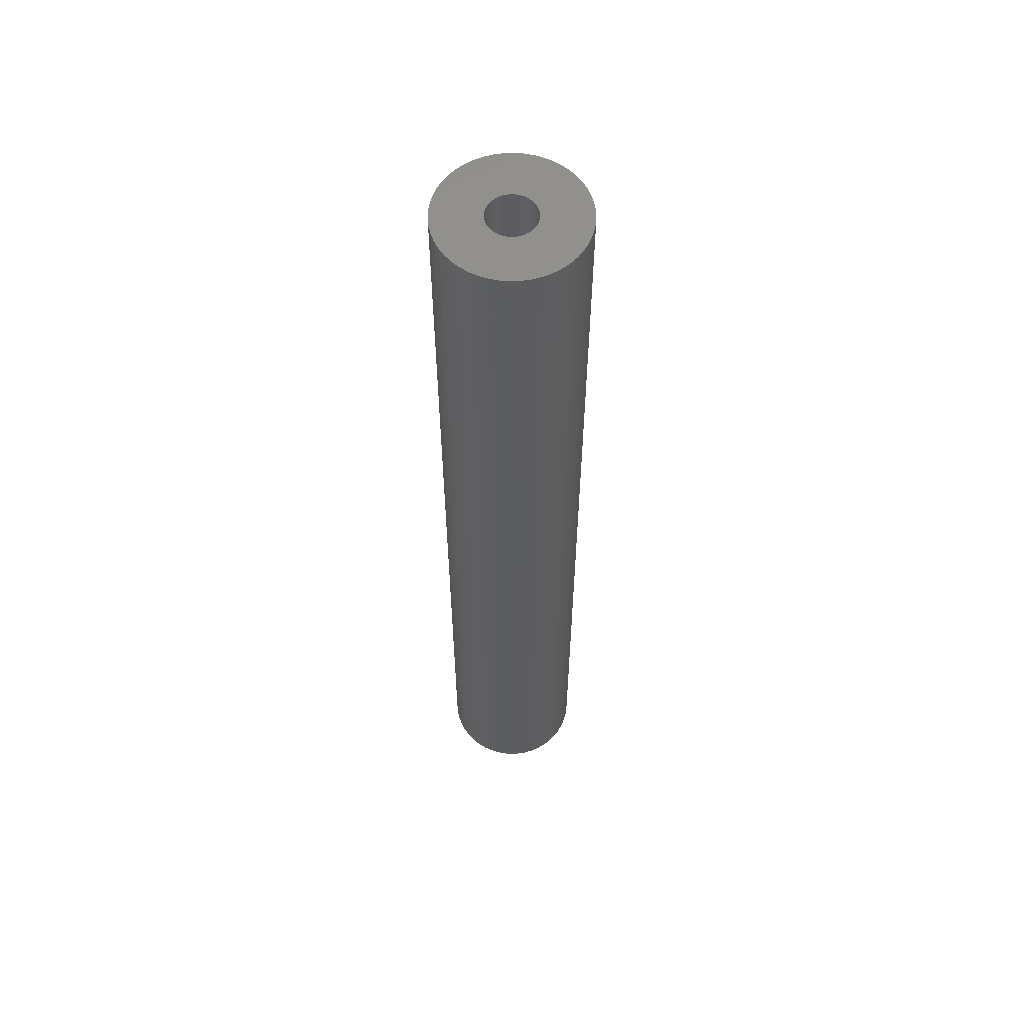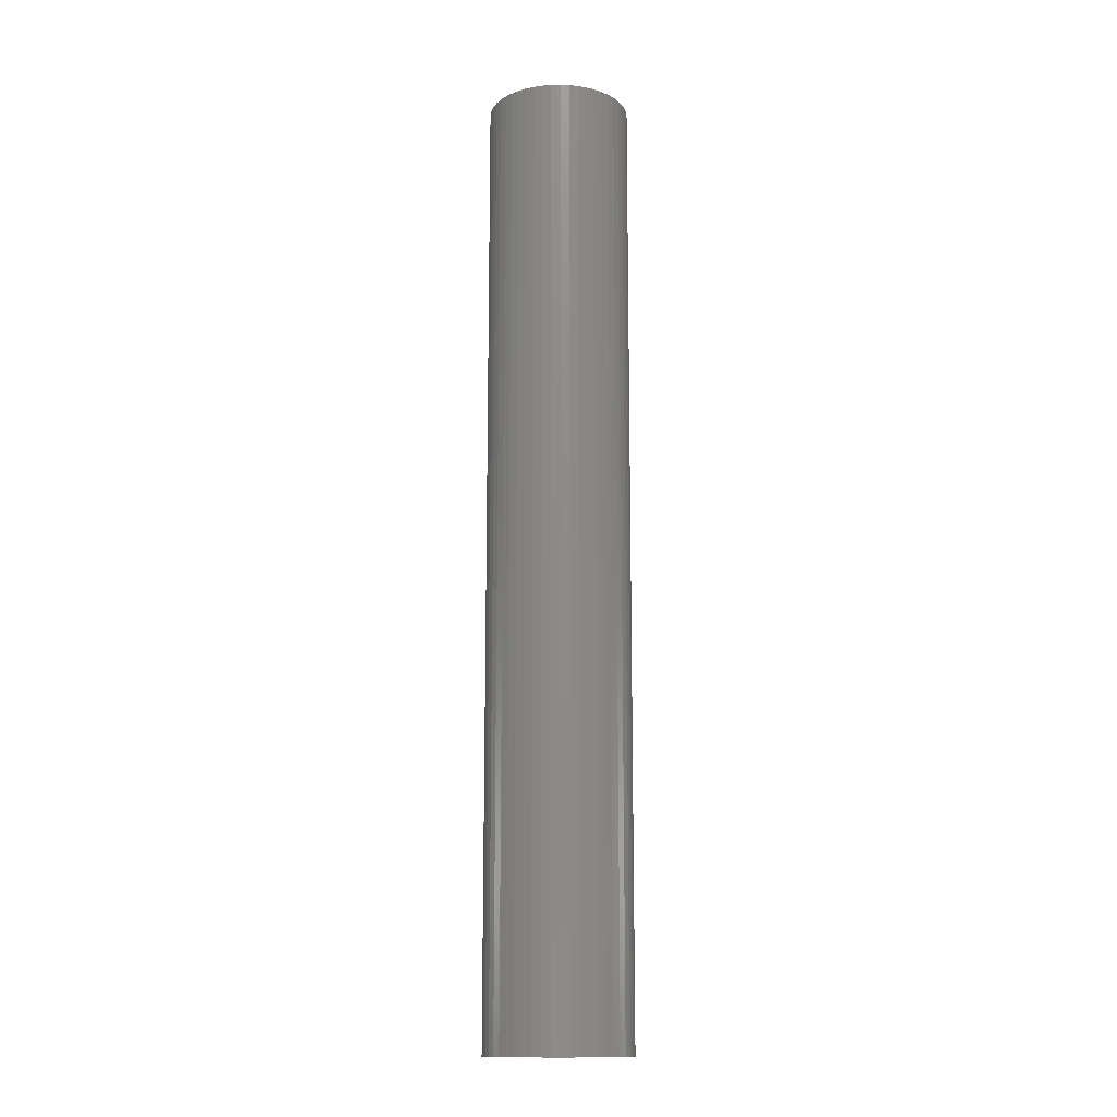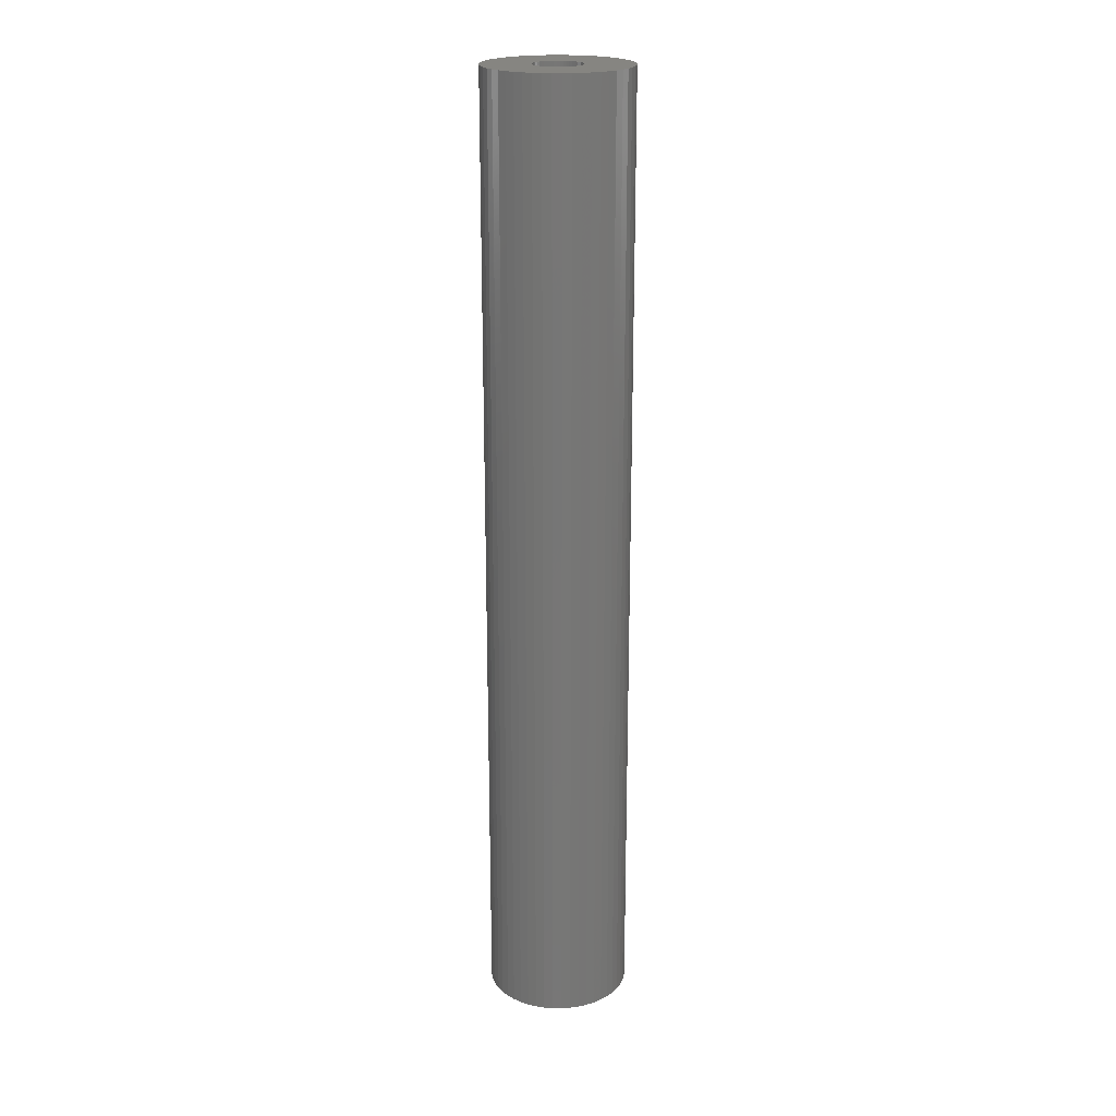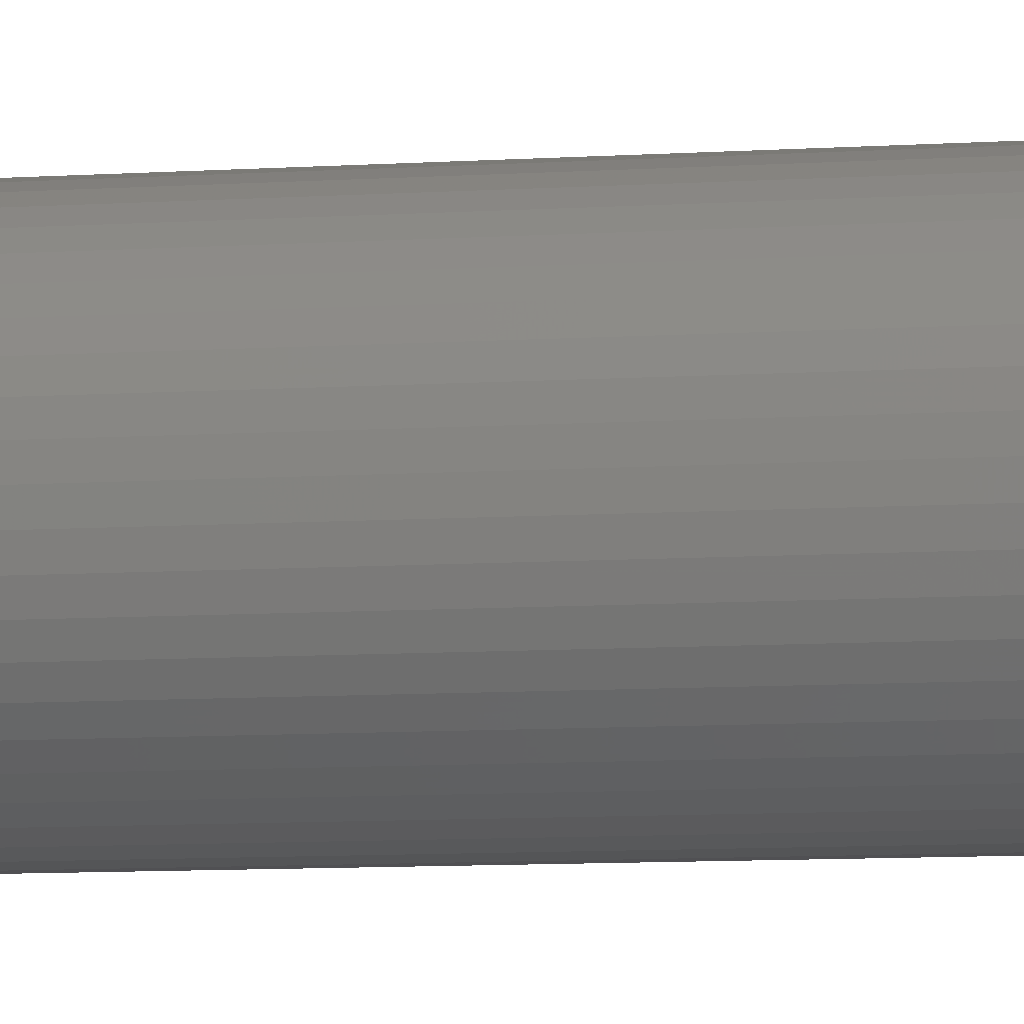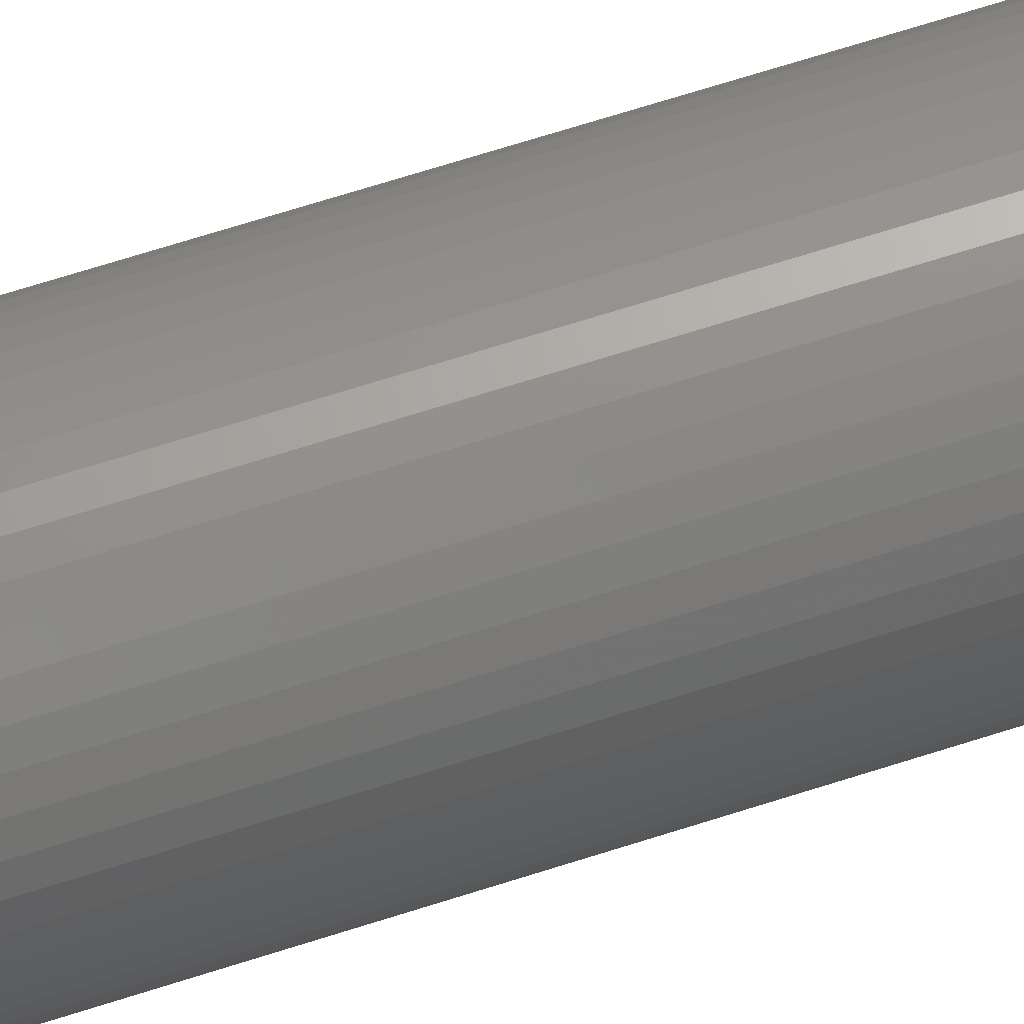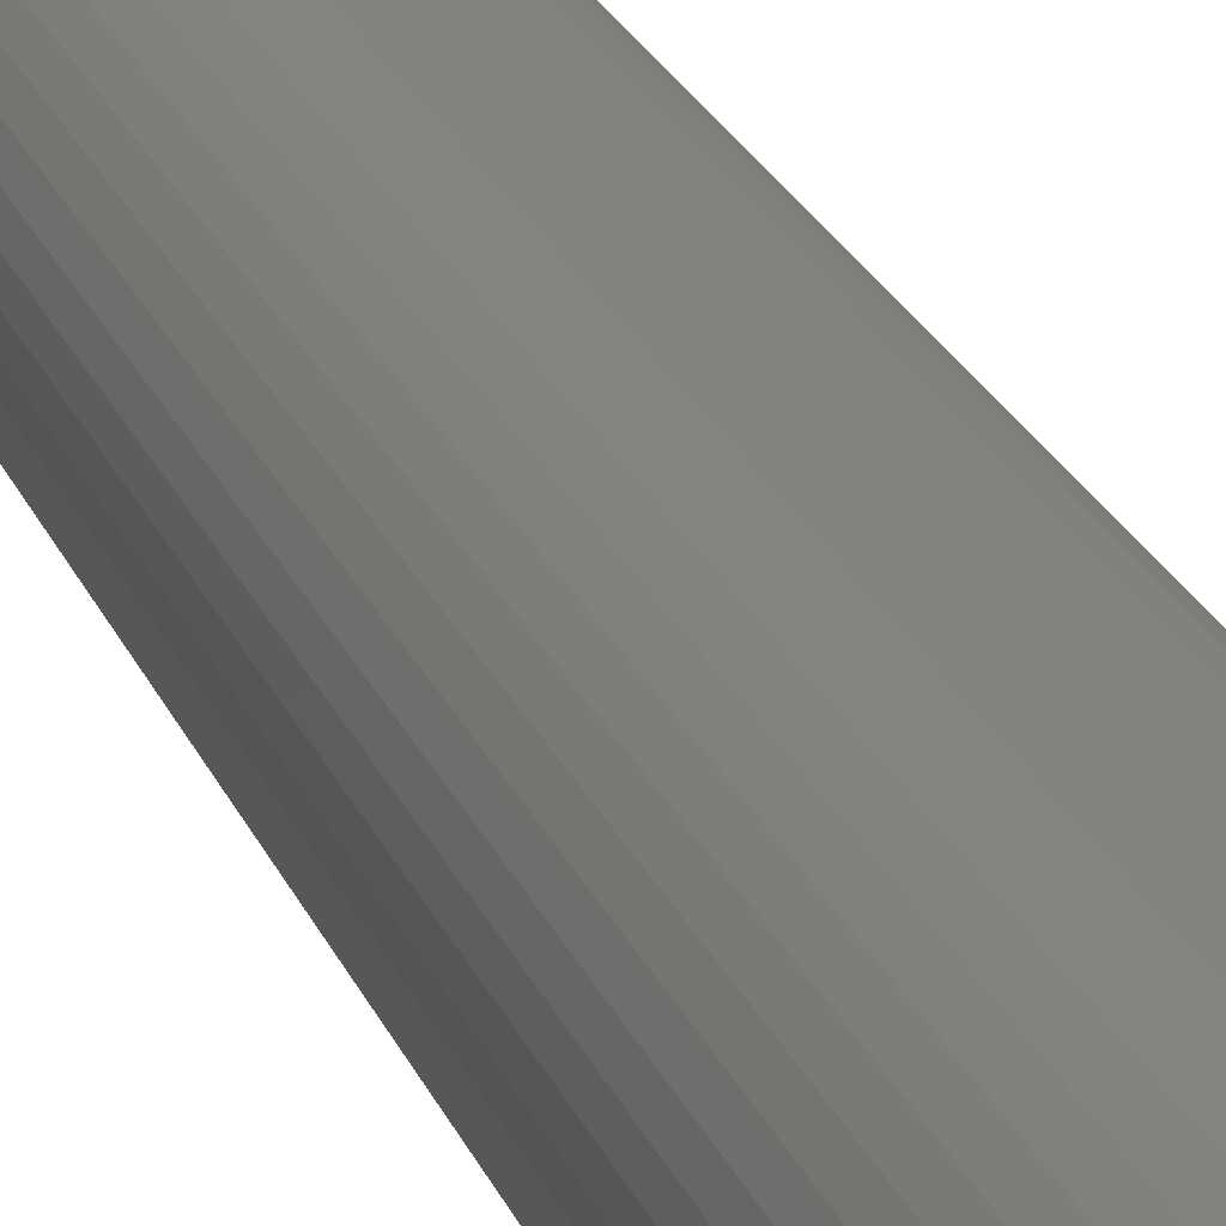
<metadata>
{"format":"stl","ext":"stl","renderer":"f3d","projection":"perspective","resolution":1024,"background":"white","views":[{"elev":58.2,"azim":-175.3,"up":"+Z"},{"elev":-13.9,"azim":-41.0,"up":"+Z"},{"elev":21.0,"azim":-92.9,"up":"+Z"},{"elev":-6.3,"azim":-76.1,"up":"+Y"},{"elev":65.9,"azim":71.9,"up":"+Y"},{"elev":17.5,"azim":-14.0,"up":"+Y"}]}
</metadata>
<code>
# stl→obj: 200 verts, 400 faces
v 4.5 0 30
v 4.465 0.564 -30
v 4.465 0.564 30
v 4.5 0 -30
v -4.5 0 -30
v -4.465 0.564 30
v -4.465 0.564 -30
v -4.5 0 30
v 0.2826 4.491 -30
v -0.2826 4.491 30
v 0.2826 4.491 30
v -0.2826 4.491 -30
v 3.28 3.08 -30
v 2.868 3.467 30
v 3.28 3.08 30
v 2.868 3.467 -30
v -2.868 3.467 -30
v -3.28 3.08 30
v -2.868 3.467 30
v -3.28 3.08 -30
v -1.391 4.28 -30
v -1.916 4.072 30
v -1.391 4.28 30
v -1.916 4.072 -30
v 4.184 1.657 30
v 3.943 2.168 -30
v 3.943 2.168 30
v 4.184 1.657 -30
v 4.359 1.119 -30
v 4.359 1.119 30
v 1.916 4.072 -30
v 1.391 4.28 30
v 1.916 4.072 30
v 1.391 4.28 -30
v 0.8432 4.42 30
v 0.8432 4.42 -30
v 2.411 3.799 30
v 2.411 3.799 -30
v -4.184 1.657 -30
v -3.943 2.168 30
v -3.943 2.168 -30
v -4.184 1.657 30
v -3.641 2.645 30
v -3.641 2.645 -30
v -4.359 1.119 -30
v -4.359 1.119 30
v -2.411 3.799 30
v -2.411 3.799 -30
v -0.8432 4.42 30
v -0.8432 4.42 -30
v 3.641 -2.645 30
v 3.943 -2.168 -30
v 3.943 -2.168 30
v 3.641 -2.645 -30
v 4.465 -0.564 30
v 4.465 -0.564 -30
v 3.641 2.645 30
v 3.641 2.645 -30
v 2.868 -3.467 -30
v 3.28 -3.08 30
v 2.868 -3.467 30
v 3.28 -3.08 -30
v 4.359 -1.119 30
v 4.359 -1.119 -30
v -3.943 -2.168 -30
v -4.184 -1.657 30
v -4.184 -1.657 -30
v -3.943 -2.168 30
v -4.359 -1.119 30
v -4.359 -1.119 -30
v 1.916 -4.072 -30
v 2.411 -3.799 30
v 1.916 -4.072 30
v 2.411 -3.799 -30
v 1.5 0 30
v 1.488 0.188 30
v 1.453 0.373 30
v 1.488 -0.188 30
v 1.395 0.5522 30
v 1.314 0.7226 30
v 1.453 -0.373 30
v 1.214 0.8817 30
v 4.184 -1.657 30
v 1.093 1.027 30
v 1.395 -0.5522 30
v 0.9561 1.156 30
v 0.8037 1.266 30
v 1.314 -0.7226 30
v 0.6387 1.357 30
v 0.4635 1.427 30
v 0.2811 1.473 30
v 0.09418 1.497 30
v -0.09418 1.497 30
v -0.2811 1.473 30
v -0.4635 1.427 30
v -0.6387 1.357 30
v -0.8037 1.266 30
v -0.9561 1.156 30
v -1.093 1.027 30
v -1.214 0.8817 30
v -1.314 0.7226 30
v 1.214 -0.8817 30
v 1.093 -1.027 30
v 0.9561 -1.156 30
v 0.8037 -1.266 30
v 0.6387 -1.357 30
v 1.391 -4.28 30
v 0.4635 -1.427 30
v 0.8432 -4.42 30
v 0.2811 -1.473 30
v 0.2826 -4.491 30
v 0.09418 -1.497 30
v -0.09418 -1.497 30
v -0.2826 -4.491 30
v -0.2811 -1.473 30
v -0.8432 -4.42 30
v -0.4635 -1.427 30
v -1.391 -4.28 30
v -0.6387 -1.357 30
v -1.916 -4.072 30
v -0.8037 -1.266 30
v -2.411 -3.799 30
v -0.9561 -1.156 30
v -2.868 -3.467 30
v -1.093 -1.027 30
v -3.28 -3.08 30
v -1.214 -0.8817 30
v -3.641 -2.645 30
v -1.314 -0.7226 30
v -1.395 -0.5522 30
v -1.453 -0.373 30
v -1.488 -0.188 30
v -4.465 -0.564 30
v -1.5 0 30
v -1.395 0.5522 30
v -1.453 0.373 30
v -1.488 0.188 30
v 4.184 -1.657 -30
v -1.916 -4.072 -30
v -1.391 -4.28 -30
v -4.465 -0.564 -30
v 0.2826 -4.491 -30
v 0.8432 -4.42 -30
v 1.391 -4.28 -30
v -0.2826 -4.491 -30
v -0.8432 -4.42 -30
v -3.28 -3.08 -30
v -2.868 -3.467 -30
v -2.411 -3.799 -30
v -3.641 -2.645 -30
v 1.5 0 -30
v 1.488 -0.188 -30
v 1.453 -0.373 -30
v 1.488 0.188 -30
v 1.395 -0.5522 -30
v 1.314 -0.7226 -30
v 1.453 0.373 -30
v 1.214 -0.8817 -30
v 1.093 -1.027 -30
v 1.395 0.5522 -30
v 0.9561 -1.156 -30
v 0.8037 -1.266 -30
v 1.314 0.7226 -30
v 0.6387 -1.357 -30
v 0.4635 -1.427 -30
v 0.2811 -1.473 -30
v 0.09418 -1.497 -30
v -0.09418 -1.497 -30
v -0.2811 -1.473 -30
v -0.4635 -1.427 -30
v -0.6387 -1.357 -30
v -0.8037 -1.266 -30
v -0.9561 -1.156 -30
v -1.093 -1.027 -30
v -1.214 -0.8817 -30
v -1.314 -0.7226 -30
v 1.214 0.8817 -30
v 1.093 1.027 -30
v 0.9561 1.156 -30
v 0.8037 1.266 -30
v 0.6387 1.357 -30
v 0.4635 1.427 -30
v 0.2811 1.473 -30
v 0.09418 1.497 -30
v -0.09418 1.497 -30
v -0.2811 1.473 -30
v -0.4635 1.427 -30
v -0.6387 1.357 -30
v -0.8037 1.266 -30
v -0.9561 1.156 -30
v -1.093 1.027 -30
v -1.214 0.8817 -30
v -1.314 0.7226 -30
v -1.395 0.5522 -30
v -1.453 0.373 -30
v -1.488 0.188 -30
v -1.5 0 -30
v -1.395 -0.5522 -30
v -1.453 -0.373 -30
v -1.488 -0.188 -30
f 1 2 3
f 2 1 4
f 5 6 7
f 6 5 8
f 9 10 11
f 10 9 12
f 13 14 15
f 14 13 16
f 17 18 19
f 18 17 20
f 21 22 23
f 22 21 24
f 25 26 27
f 26 25 28
f 3 29 30
f 29 3 2
f 31 32 33
f 32 31 34
f 34 35 32
f 35 34 36
f 16 37 14
f 37 16 38
f 39 40 41
f 40 39 42
f 41 43 44
f 43 41 40
f 45 42 39
f 42 45 46
f 24 47 22
f 47 24 48
f 12 49 10
f 49 12 50
f 51 52 53
f 52 51 54
f 55 4 1
f 4 55 56
f 30 28 25
f 28 30 29
f 57 13 15
f 13 57 58
f 27 58 57
f 58 27 26
f 36 11 35
f 11 36 9
f 50 23 49
f 23 50 21
f 59 60 61
f 60 59 62
f 63 56 55
f 56 63 64
f 65 66 67
f 66 65 68
f 67 69 70
f 69 67 66
f 60 54 51
f 54 60 62
f 71 72 73
f 72 71 74
f 38 33 37
f 33 38 31
f 44 18 20
f 18 44 43
f 75 1 3
f 76 3 30
f 1 75 55
f 77 30 25
f 78 55 75
f 79 25 27
f 55 78 63
f 80 27 57
f 81 63 78
f 82 57 15
f 63 81 83
f 84 15 14
f 85 83 81
f 86 14 37
f 83 85 53
f 87 37 33
f 88 53 85
f 53 88 51
f 3 76 75
f 30 77 76
f 25 79 77
f 89 33 32
f 27 80 79
f 57 82 80
f 15 84 82
f 14 86 84
f 90 32 35
f 37 87 86
f 33 89 87
f 32 90 89
f 91 35 11
f 35 91 90
f 11 92 91
f 11 93 92
f 10 93 11
f 93 10 94
f 49 94 10
f 94 49 95
f 23 95 49
f 95 23 96
f 22 96 23
f 96 22 97
f 47 97 22
f 97 47 98
f 19 98 47
f 98 19 99
f 18 99 19
f 99 18 100
f 43 100 18
f 100 43 101
f 102 51 88
f 51 102 60
f 103 60 102
f 60 103 61
f 104 61 103
f 61 104 72
f 105 72 104
f 72 105 73
f 106 73 105
f 73 106 107
f 108 107 106
f 107 108 109
f 110 109 108
f 109 110 111
f 112 111 110
f 113 111 112
f 114 113 115
f 113 114 111
f 116 115 117
f 118 117 119
f 120 119 121
f 115 116 114
f 122 121 123
f 124 123 125
f 126 125 127
f 128 127 129
f 117 118 116
f 68 129 130
f 66 130 131
f 69 131 132
f 133 132 134
f 40 101 43
f 119 120 118
f 101 40 135
f 121 122 120
f 42 135 40
f 123 124 122
f 135 42 136
f 125 126 124
f 46 136 42
f 127 128 126
f 136 46 137
f 129 68 128
f 6 137 46
f 130 66 68
f 137 6 134
f 131 69 66
f 8 134 6
f 132 133 69
f 134 8 133
f 7 46 45
f 46 7 6
f 48 19 47
f 19 48 17
f 83 64 63
f 64 83 138
f 53 138 83
f 138 53 52
f 139 118 120
f 118 139 140
f 141 8 5
f 8 141 133
f 142 109 111
f 109 142 143
f 74 61 72
f 61 74 59
f 144 73 107
f 73 144 71
f 145 111 114
f 111 145 142
f 146 114 116
f 114 146 145
f 140 116 118
f 116 140 146
f 147 124 126
f 124 147 148
f 149 120 122
f 120 149 139
f 147 128 150
f 128 147 126
f 150 68 65
f 68 150 128
f 151 4 56
f 152 56 64
f 4 151 2
f 153 64 138
f 154 2 151
f 155 138 52
f 2 154 29
f 156 52 54
f 157 29 154
f 158 54 62
f 29 157 28
f 159 62 59
f 160 28 157
f 161 59 74
f 28 160 26
f 162 74 71
f 163 26 160
f 26 163 58
f 56 152 151
f 64 153 152
f 138 155 153
f 164 71 144
f 52 156 155
f 54 158 156
f 62 159 158
f 59 161 159
f 165 144 143
f 74 162 161
f 71 164 162
f 144 165 164
f 166 143 142
f 143 166 165
f 142 167 166
f 142 168 167
f 145 168 142
f 168 145 169
f 146 169 145
f 169 146 170
f 140 170 146
f 170 140 171
f 139 171 140
f 171 139 172
f 149 172 139
f 172 149 173
f 148 173 149
f 173 148 174
f 147 174 148
f 174 147 175
f 150 175 147
f 175 150 176
f 177 58 163
f 58 177 13
f 178 13 177
f 13 178 16
f 179 16 178
f 16 179 38
f 180 38 179
f 38 180 31
f 181 31 180
f 31 181 34
f 182 34 181
f 34 182 36
f 183 36 182
f 36 183 9
f 184 9 183
f 185 9 184
f 12 185 186
f 185 12 9
f 50 186 187
f 21 187 188
f 24 188 189
f 186 50 12
f 48 189 190
f 17 190 191
f 20 191 192
f 44 192 193
f 187 21 50
f 41 193 194
f 39 194 195
f 45 195 196
f 7 196 197
f 65 176 150
f 188 24 21
f 176 65 198
f 189 48 24
f 67 198 65
f 190 17 48
f 198 67 199
f 191 20 17
f 70 199 67
f 192 44 20
f 199 70 200
f 193 41 44
f 141 200 70
f 194 39 41
f 200 141 197
f 195 45 39
f 5 197 141
f 196 7 45
f 197 5 7
f 70 133 141
f 133 70 69
f 143 107 109
f 107 143 144
f 148 122 124
f 122 148 149
f 136 194 135
f 194 136 195
f 163 82 177
f 82 163 80
f 183 90 91
f 90 183 182
f 182 89 90
f 89 182 181
f 188 95 96
f 95 188 187
f 135 193 101
f 193 135 194
f 152 75 151
f 75 152 78
f 164 108 106
f 108 164 165
f 179 84 86
f 84 179 178
f 184 91 92
f 91 184 183
f 100 191 99
f 191 100 192
f 186 93 94
f 93 186 185
f 191 98 99
f 98 191 190
f 151 76 154
f 76 151 75
f 165 110 108
f 110 165 166
f 177 84 178
f 84 177 82
f 185 92 93
f 92 185 184
f 180 86 87
f 86 180 179
f 181 87 89
f 87 181 180
f 134 196 137
f 196 134 197
f 137 195 136
f 195 137 196
f 101 192 100
f 192 101 193
f 187 94 95
f 94 187 186
f 189 96 97
f 96 189 188
f 190 97 98
f 97 190 189
f 153 78 152
f 78 153 81
f 166 112 110
f 112 166 167
f 160 80 163
f 80 160 79
f 157 79 160
f 79 157 77
f 154 77 157
f 77 154 76
f 162 106 105
f 106 162 164
f 159 104 103
f 104 159 161
f 159 102 158
f 102 159 103
f 170 119 117
f 119 170 171
f 168 115 113
f 115 168 169
f 132 197 134
f 197 132 200
f 129 198 130
f 198 129 176
f 130 199 131
f 199 130 198
f 173 125 123
f 125 173 174
f 155 81 153
f 81 155 85
f 156 85 155
f 85 156 88
f 161 105 104
f 105 161 162
f 158 88 156
f 88 158 102
f 172 123 121
f 123 172 173
f 167 113 112
f 113 167 168
f 169 117 115
f 117 169 170
f 131 200 132
f 200 131 199
f 127 176 129
f 176 127 175
f 171 121 119
f 121 171 172
f 125 175 127
f 175 125 174

</code>
